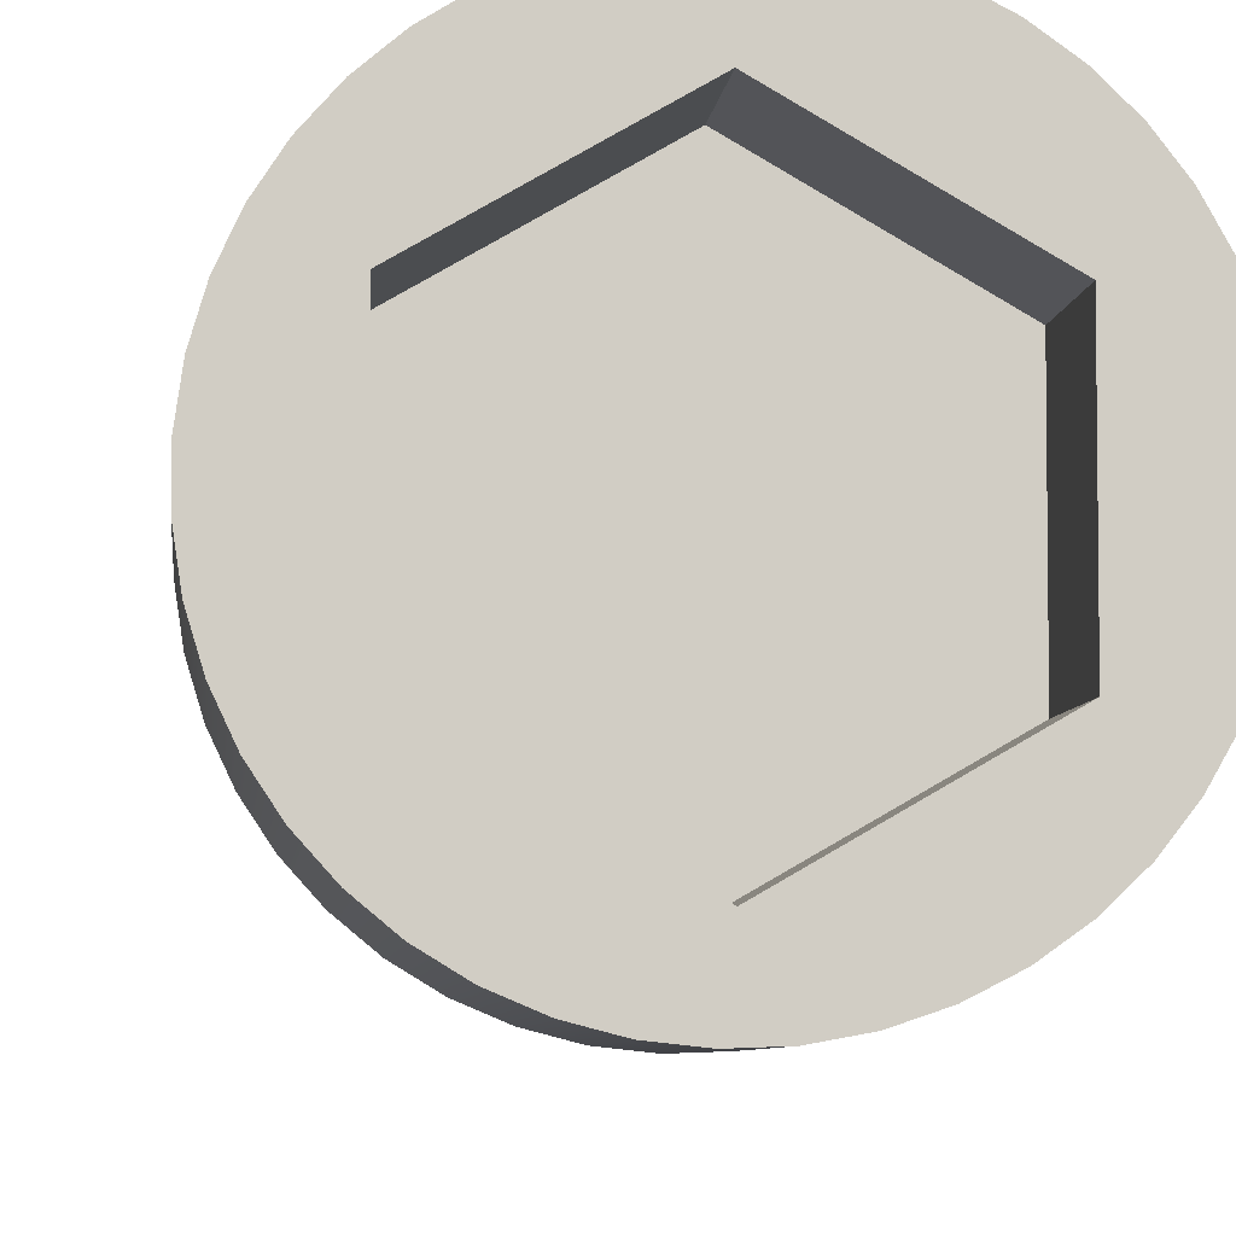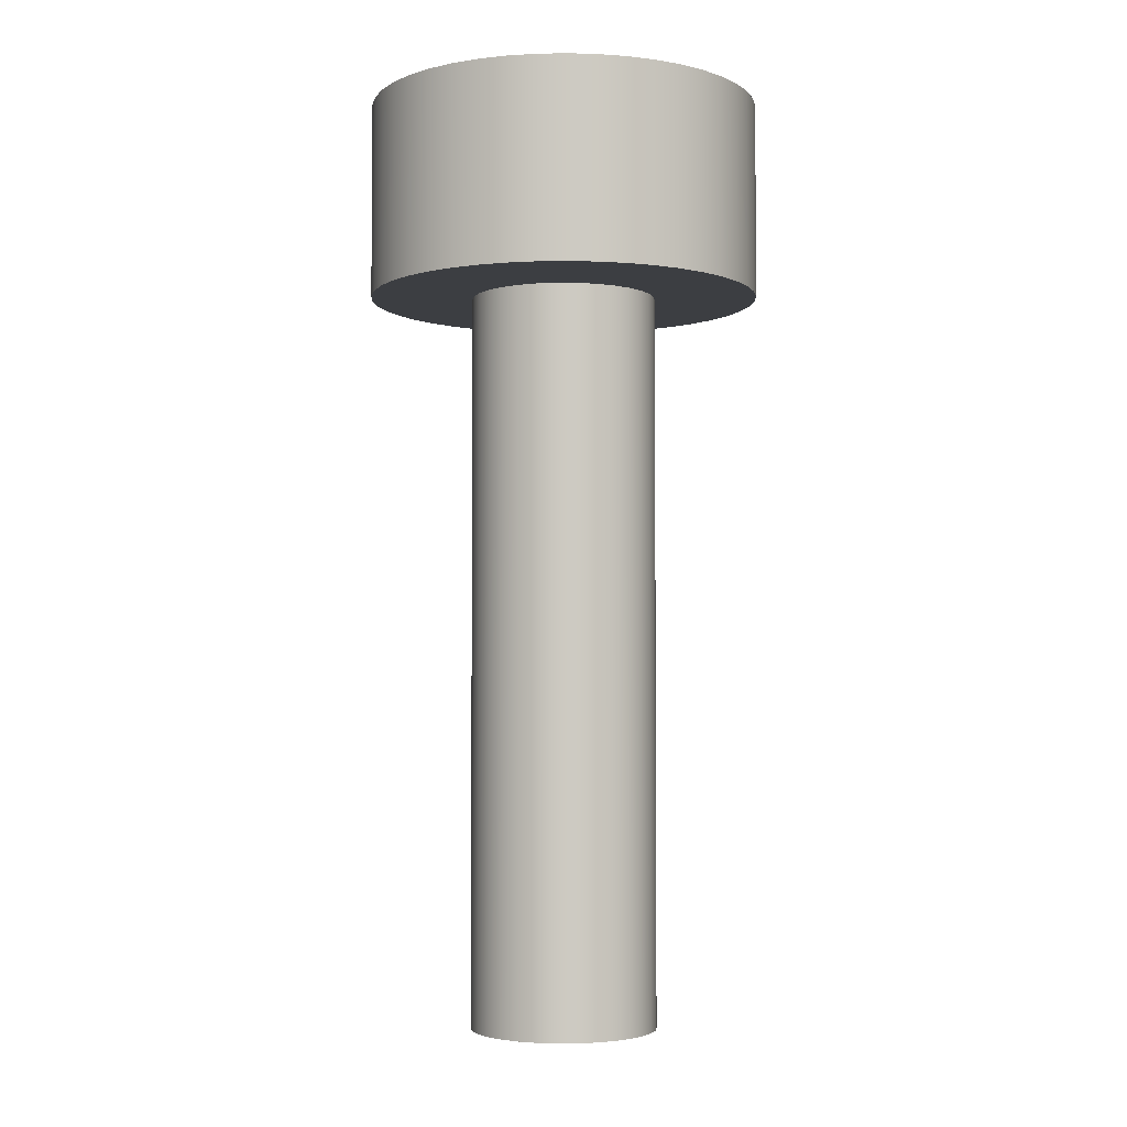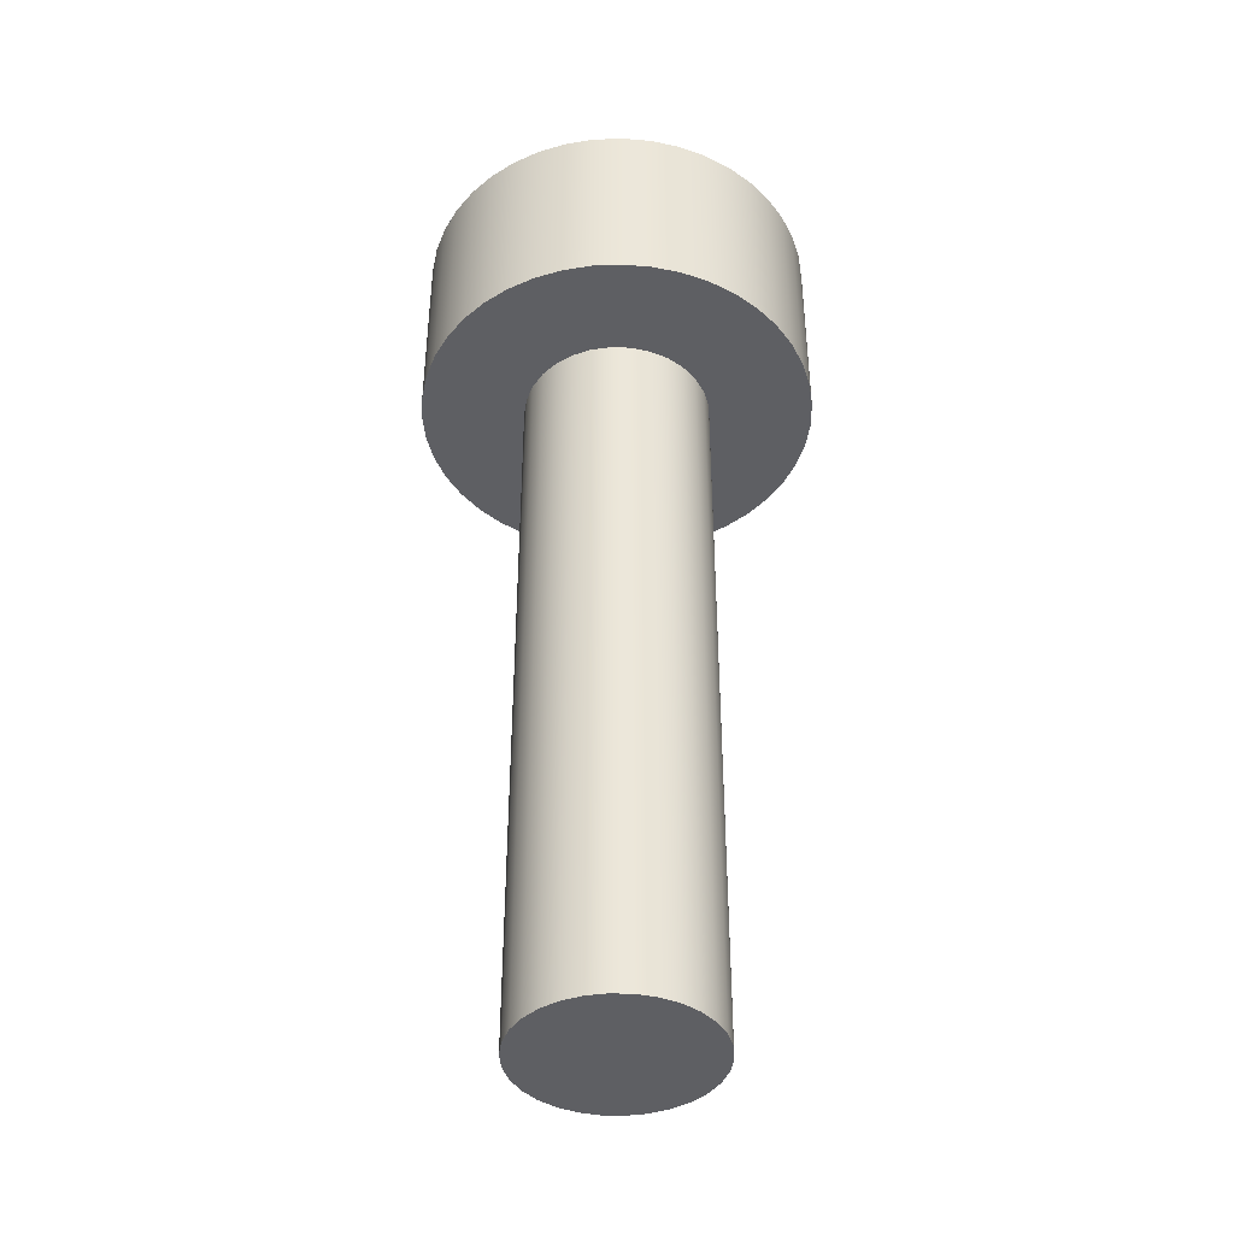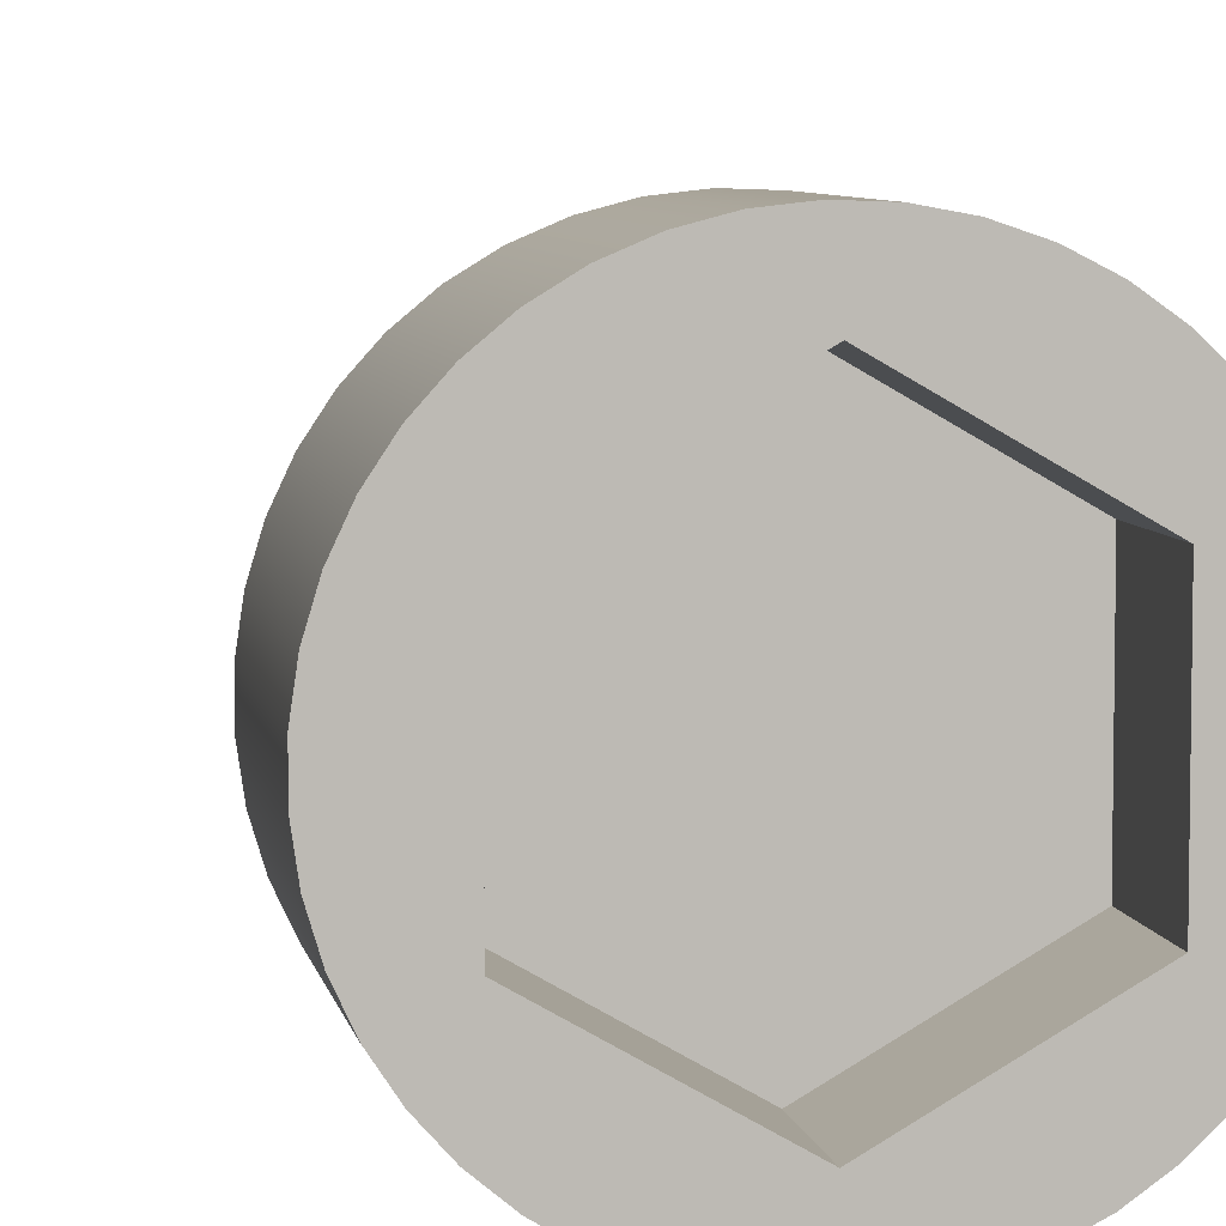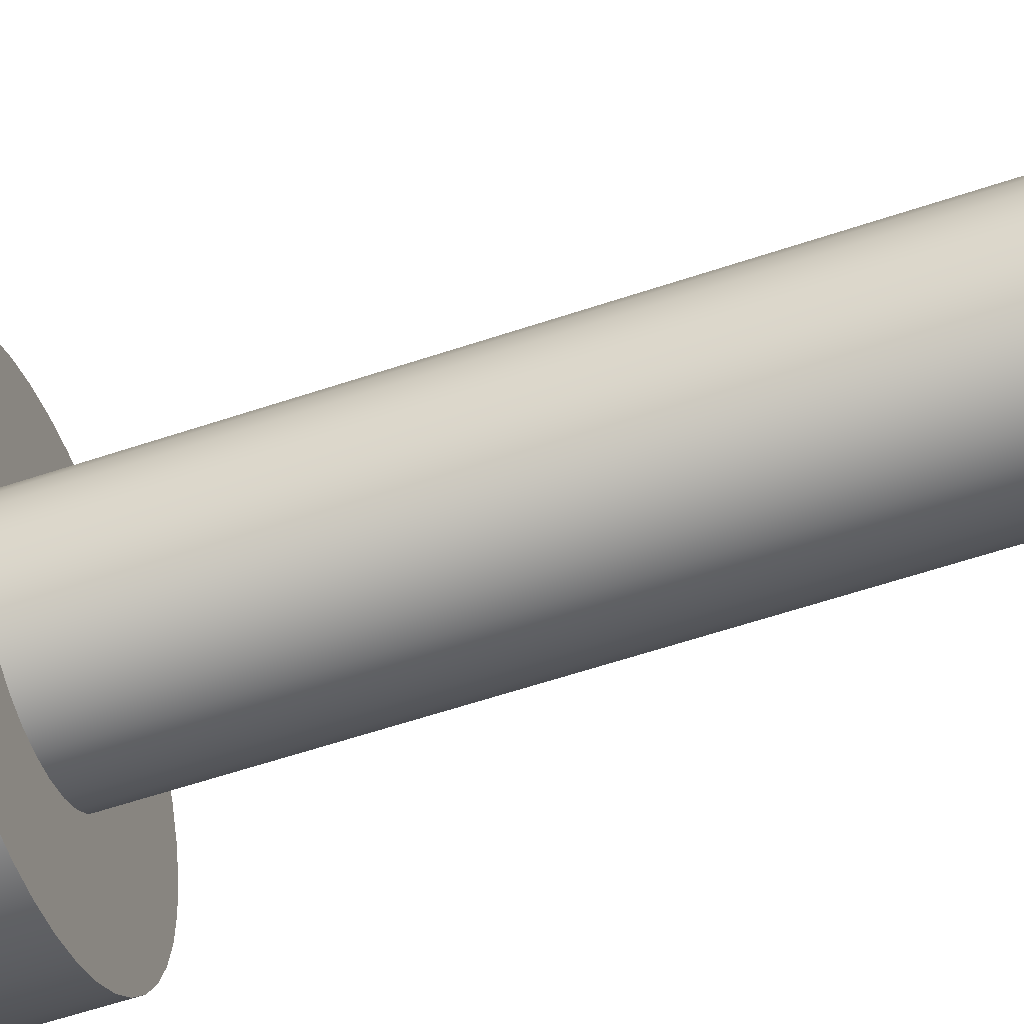
<metadata>
{"format":"obj","ext":"obj","renderer":"f3d","projection":"perspective","resolution":1024,"background":"white","views":[{"elev":-5.8,"azim":174.9,"up":"+Z"},{"elev":-3.4,"azim":34.8,"up":"+Y"},{"elev":-41.7,"azim":117.8,"up":"+Y"},{"elev":6.4,"azim":170.0,"up":"+Z"},{"elev":-61.4,"azim":-71.3,"up":"+Z"}]}
</metadata>
<code>
v -1.016 0.508 -0.381
v -1.346 0.508 -0.1905
v -1.346 0.254 -0.1905
v -1.016 0.254 -0.381
v -1.346 0.508 -0.1905
v -1.346 0.508 0.1905
v -1.346 0.254 0.1905
v -1.346 0.254 -0.1905
v -1.346 0.508 0.1905
v -1.016 0.508 0.381
v -1.016 0.254 0.381
v -1.346 0.254 0.1905
v -1.016 0.508 0.381
v -0.686 0.508 0.1905
v -0.686 0.254 0.1905
v -1.016 0.254 0.381
v -0.686 0.508 0.1905
v -0.686 0.508 -0.1905
v -0.686 0.254 -0.1905
v -0.686 0.254 0.1905
v -0.686 0.508 -0.1905
v -1.016 0.508 -0.381
v -1.016 0.254 -0.381
v -0.686 0.254 -0.1905
v -0.686 0.254 -0.1905
v -1.016 0.254 -0.381
v -1.346 0.254 -0.1905
v -1.346 0.254 0.1905
v -1.016 0.254 0.381
v -0.686 0.254 0.1905
v -1.257 -1.905 -2.955e-17
v -1.252 -1.905 0.05017
v -1.236 -1.905 0.09815
v -1.211 -1.905 0.1418
v -1.177 -1.905 0.1793
v -1.137 -1.905 0.209
v -1.091 -1.905 0.2295
v -1.041 -1.905 0.24
v -0.9908 -1.905 0.24
v -0.9414 -1.905 0.2295
v -0.8954 -1.905 0.209
v -0.8545 -1.905 0.1793
v -0.8208 -1.905 0.1418
v -0.7956 -1.905 0.09815
v -0.78 -1.905 0.05017
v -0.7747 -1.905 0
v -0.78 -1.905 -0.05017
v -0.7956 -1.905 -0.09815
v -0.8208 -1.905 -0.1418
v -0.8545 -1.905 -0.1793
v -0.8954 -1.905 -0.209
v -0.9414 -1.905 -0.2295
v -0.9908 -1.905 -0.24
v -1.041 -1.905 -0.24
v -1.091 -1.905 -0.2295
v -1.137 -1.905 -0.209
v -1.177 -1.905 -0.1793
v -1.211 -1.905 -0.1418
v -1.236 -1.905 -0.09815
v -1.252 -1.905 -0.05017
v -1.257 0 -2.955e-17
v -1.252 0 -0.05017
v -1.236 0 -0.09815
v -1.211 0 -0.1418
v -1.177 0 -0.1793
v -1.137 0 -0.209
v -1.091 0 -0.2295
v -1.041 0 -0.24
v -0.9908 0 -0.24
v -0.9414 0 -0.2295
v -0.8954 0 -0.209
v -0.8545 0 -0.1793
v -0.8208 0 -0.1418
v -0.7956 0 -0.09815
v -0.78 0 -0.05017
v -0.7747 0 0
v -0.78 0 0.05017
v -0.7956 0 0.09815
v -0.8208 0 0.1418
v -0.8545 0 0.1793
v -0.8954 0 0.209
v -0.9414 0 0.2295
v -0.9908 0 0.24
v -1.041 0 0.24
v -1.091 0 0.2295
v -1.137 0 0.209
v -1.177 0 0.1793
v -1.211 0 0.1418
v -1.236 0 0.09815
v -1.252 0 0.05017
v -1.257 0 -2.955e-17
v -1.257 -1.905 -2.955e-17
v -1.257 -1.905 -2.955e-17
v -1.252 -1.905 -0.05017
v -1.236 -1.905 -0.09815
v -1.211 -1.905 -0.1418
v -1.177 -1.905 -0.1793
v -1.137 -1.905 -0.209
v -1.091 -1.905 -0.2295
v -1.041 -1.905 -0.24
v -0.9908 -1.905 -0.24
v -0.9414 -1.905 -0.2295
v -0.8954 -1.905 -0.209
v -0.8545 -1.905 -0.1793
v -0.8208 -1.905 -0.1418
v -0.7956 -1.905 -0.09815
v -0.78 -1.905 -0.05017
v -0.7747 -1.905 0
v -0.78 -1.905 0.05017
v -0.7956 -1.905 0.09815
v -0.8208 -1.905 0.1418
v -0.8545 -1.905 0.1793
v -0.8954 -1.905 0.209
v -0.9414 -1.905 0.2295
v -0.9908 -1.905 0.24
v -1.041 -1.905 0.24
v -1.091 -1.905 0.2295
v -1.137 -1.905 0.209
v -1.177 -1.905 0.1793
v -1.211 -1.905 0.1418
v -1.236 -1.905 0.09815
v -1.252 -1.905 0.05017
v -1.524 0.508 6.221e-17
v -1.519 0.508 -0.07397
v -1.502 0.508 -0.1464
v -1.476 0.508 -0.2156
v -1.44 0.508 -0.2803
v -1.394 0.508 -0.339
v -1.341 0.508 -0.3905
v -1.281 0.508 -0.4336
v -1.215 0.508 -0.4675
v -1.144 0.508 -0.4915
v -1.072 0.508 -0.505
v -0.9974 0.508 -0.5077
v -0.9237 0.508 -0.4995
v -0.852 0.508 -0.4808
v -0.7837 0.508 -0.4518
v -0.7204 0.508 -0.4132
v -0.6634 0.508 -0.3657
v -0.6139 0.508 -0.3105
v -0.573 0.508 -0.2486
v -0.5415 0.508 -0.1815
v -0.5202 0.508 -0.1105
v -0.5094 0.508 -0.03708
v -0.5094 0.508 0.03708
v -0.5202 0.508 0.1105
v -0.5415 0.508 0.1815
v -0.573 0.508 0.2486
v -0.6139 0.508 0.3105
v -0.6634 0.508 0.3657
v -0.7204 0.508 0.4132
v -0.7837 0.508 0.4518
v -0.852 0.508 0.4808
v -0.9237 0.508 0.4995
v -0.9974 0.508 0.5077
v -1.072 0.508 0.505
v -1.144 0.508 0.4915
v -1.215 0.508 0.4675
v -1.281 0.508 0.4336
v -1.341 0.508 0.3905
v -1.394 0.508 0.339
v -1.44 0.508 0.2803
v -1.476 0.508 0.2156
v -1.502 0.508 0.1464
v -1.519 0.508 0.07397
v -1.524 0 6.221e-17
v -1.519 0 0.07397
v -1.502 0 0.1464
v -1.476 0 0.2156
v -1.44 0 0.2803
v -1.394 0 0.339
v -1.341 0 0.3905
v -1.281 0 0.4336
v -1.215 0 0.4675
v -1.144 0 0.4915
v -1.072 0 0.505
v -0.9974 0 0.5077
v -0.9237 0 0.4995
v -0.852 0 0.4808
v -0.7837 0 0.4518
v -0.7204 0 0.4132
v -0.6634 0 0.3657
v -0.6139 0 0.3105
v -0.573 0 0.2486
v -0.5415 0 0.1815
v -0.5202 0 0.1105
v -0.5094 0 0.03708
v -0.5094 0 -0.03708
v -0.5202 0 -0.1105
v -0.5415 0 -0.1815
v -0.573 0 -0.2486
v -0.6139 0 -0.3105
v -0.6634 0 -0.3657
v -0.7204 0 -0.4132
v -0.7837 0 -0.4518
v -0.852 0 -0.4808
v -0.9237 0 -0.4995
v -0.9974 0 -0.5077
v -1.072 0 -0.505
v -1.144 0 -0.4915
v -1.215 0 -0.4675
v -1.281 0 -0.4336
v -1.341 0 -0.3905
v -1.394 0 -0.339
v -1.44 0 -0.2803
v -1.476 0 -0.2156
v -1.502 0 -0.1464
v -1.519 0 -0.07397
v -1.524 0 6.221e-17
v -1.524 0.508 6.221e-17
v -1.346 0.508 -0.1905
v -1.016 0.508 -0.381
v -0.686 0.508 -0.1905
v -0.686 0.508 0.1905
v -1.016 0.508 0.381
v -1.346 0.508 0.1905
v -1.524 0.508 6.221e-17
v -1.519 0.508 0.07397
v -1.502 0.508 0.1464
v -1.476 0.508 0.2156
v -1.44 0.508 0.2803
v -1.394 0.508 0.339
v -1.341 0.508 0.3905
v -1.281 0.508 0.4336
v -1.215 0.508 0.4675
v -1.144 0.508 0.4915
v -1.072 0.508 0.505
v -0.9974 0.508 0.5077
v -0.9237 0.508 0.4995
v -0.852 0.508 0.4808
v -0.7837 0.508 0.4518
v -0.7204 0.508 0.4132
v -0.6634 0.508 0.3657
v -0.6139 0.508 0.3105
v -0.573 0.508 0.2486
v -0.5415 0.508 0.1815
v -0.5202 0.508 0.1105
v -0.5094 0.508 0.03708
v -0.5094 0.508 -0.03708
v -0.5202 0.508 -0.1105
v -0.5415 0.508 -0.1815
v -0.573 0.508 -0.2486
v -0.6139 0.508 -0.3105
v -0.6634 0.508 -0.3657
v -0.7204 0.508 -0.4132
v -0.7837 0.508 -0.4518
v -0.852 0.508 -0.4808
v -0.9237 0.508 -0.4995
v -0.9974 0.508 -0.5077
v -1.072 0.508 -0.505
v -1.144 0.508 -0.4915
v -1.215 0.508 -0.4675
v -1.281 0.508 -0.4336
v -1.341 0.508 -0.3905
v -1.394 0.508 -0.339
v -1.44 0.508 -0.2803
v -1.476 0.508 -0.2156
v -1.502 0.508 -0.1464
v -1.519 0.508 -0.07397
v -1.257 0 -2.955e-17
v -1.252 0 0.05017
v -1.236 0 0.09815
v -1.211 0 0.1418
v -1.177 0 0.1793
v -1.137 0 0.209
v -1.091 0 0.2295
v -1.041 0 0.24
v -0.9908 0 0.24
v -0.9414 0 0.2295
v -0.8954 0 0.209
v -0.8545 0 0.1793
v -0.8208 0 0.1418
v -0.7956 0 0.09815
v -0.78 0 0.05017
v -0.7747 0 0
v -0.78 0 -0.05017
v -0.7956 0 -0.09815
v -0.8208 0 -0.1418
v -0.8545 0 -0.1793
v -0.8954 0 -0.209
v -0.9414 0 -0.2295
v -0.9908 0 -0.24
v -1.041 0 -0.24
v -1.091 0 -0.2295
v -1.137 0 -0.209
v -1.177 0 -0.1793
v -1.211 0 -0.1418
v -1.236 0 -0.09815
v -1.252 0 -0.05017
v -1.524 0 6.221e-17
v -1.519 0 -0.07397
v -1.502 0 -0.1464
v -1.476 0 -0.2156
v -1.44 0 -0.2803
v -1.394 0 -0.339
v -1.341 0 -0.3905
v -1.281 0 -0.4336
v -1.215 0 -0.4675
v -1.144 0 -0.4915
v -1.072 0 -0.505
v -0.9974 0 -0.5077
v -0.9237 0 -0.4995
v -0.852 0 -0.4808
v -0.7837 0 -0.4518
v -0.7204 0 -0.4132
v -0.6634 0 -0.3657
v -0.6139 0 -0.3105
v -0.573 0 -0.2486
v -0.5415 0 -0.1815
v -0.5202 0 -0.1105
v -0.5094 0 -0.03708
v -0.5094 0 0.03708
v -0.5202 0 0.1105
v -0.5415 0 0.1815
v -0.573 0 0.2486
v -0.6139 0 0.3105
v -0.6634 0 0.3657
v -0.7204 0 0.4132
v -0.7837 0 0.4518
v -0.852 0 0.4808
v -0.9237 0 0.4995
v -0.9974 0 0.5077
v -1.072 0 0.505
v -1.144 0 0.4915
v -1.215 0 0.4675
v -1.281 0 0.4336
v -1.341 0 0.3905
v -1.394 0 0.339
v -1.44 0 0.2803
v -1.476 0 0.2156
v -1.502 0 0.1464
v -1.519 0 0.07397
g 49bef56c-e2f4-11ea-9ecd-54bf646e7e1f
f 1 2 4
f 4 2 3
g 49c0a310-e2f4-11ea-8a96-54bf646e7e1f
f 5 6 8
f 8 6 7
g 49c229c0-e2f4-11ea-94a0-54bf646e7e1f
f 9 10 12
f 12 10 11
g 49c3d75e-e2f4-11ea-bcfe-54bf646e7e1f
f 13 14 16
f 16 14 15
g 49c536d2-e2f4-11ea-8a8b-54bf646e7e1f
f 17 18 20
f 20 18 19
g 49c69662-e2f4-11ea-9763-54bf646e7e1f
f 21 22 24
f 24 22 23
g 49c81cfa-e2f4-11ea-ac74-54bf646e7e1f
f 30 25 29
f 29 25 26
f 29 26 28
f 28 26 27
g 4969349a-e2f4-11ea-8656-54bf646e7e1f
f 32 90 31
f 31 90 91
f 92 61 60
f 60 61 62
f 60 62 59
f 59 62 63
f 59 63 58
f 58 63 64
f 58 64 57
f 57 64 65
f 57 65 56
f 56 65 66
f 56 66 55
f 55 66 67
f 55 67 54
f 54 67 68
f 54 68 53
f 53 68 69
f 53 69 52
f 52 69 70
f 52 70 51
f 51 70 71
f 51 71 50
f 50 71 72
f 50 72 49
f 49 72 73
f 49 73 48
f 48 73 74
f 48 74 47
f 47 74 75
f 47 75 46
f 46 75 76
f 46 76 45
f 45 76 77
f 45 77 44
f 44 77 78
f 44 78 43
f 43 78 79
f 43 79 42
f 42 79 80
f 42 80 41
f 41 80 81
f 41 81 40
f 40 81 82
f 40 82 39
f 39 82 83
f 39 83 38
f 38 83 84
f 38 84 37
f 37 84 85
f 37 85 36
f 36 85 86
f 36 86 35
f 35 86 87
f 35 87 34
f 34 87 88
f 34 88 33
f 33 88 89
f 33 89 32
f 32 89 90
g 496b0962-e2f4-11ea-8827-54bf646e7e1f
f 94 107 93
f 93 107 108
f 93 108 122
f 122 108 109
f 122 109 121
f 121 109 110
f 121 110 120
f 120 110 111
f 120 111 119
f 119 111 112
f 119 112 118
f 118 112 113
f 118 113 117
f 117 113 114
f 117 114 116
f 116 114 115
f 107 94 106
f 106 94 95
f 106 95 105
f 105 95 96
f 105 96 104
f 104 96 97
f 104 97 103
f 103 97 98
f 103 98 102
f 102 98 99
f 102 99 101
f 101 99 100
g 4914d38c-e2f4-11ea-9546-54bf646e7e1f
f 124 208 123
f 123 208 209
f 210 166 165
f 165 166 167
f 165 167 164
f 164 167 168
f 164 168 163
f 163 168 169
f 163 169 162
f 162 169 170
f 162 170 161
f 161 170 171
f 161 171 160
f 160 171 172
f 160 172 159
f 159 172 173
f 159 173 158
f 158 173 174
f 158 174 157
f 157 174 175
f 157 175 156
f 156 175 176
f 156 176 155
f 155 176 177
f 155 177 154
f 154 177 178
f 154 178 153
f 153 178 179
f 153 179 152
f 152 179 180
f 152 180 151
f 151 180 181
f 151 181 150
f 150 181 182
f 150 182 149
f 149 182 183
f 149 183 148
f 148 183 184
f 148 184 147
f 147 184 185
f 147 185 146
f 146 185 186
f 146 186 145
f 145 186 187
f 145 187 144
f 144 187 188
f 144 188 143
f 143 188 189
f 143 189 142
f 142 189 190
f 142 190 141
f 141 190 191
f 141 191 140
f 140 191 192
f 140 192 139
f 139 192 193
f 139 193 138
f 138 193 194
f 138 194 137
f 137 194 195
f 137 195 136
f 136 195 196
f 136 196 135
f 135 196 197
f 135 197 134
f 134 197 198
f 134 198 133
f 133 198 199
f 133 199 132
f 132 199 200
f 132 200 131
f 131 200 201
f 131 201 130
f 130 201 202
f 130 202 129
f 129 202 203
f 129 203 128
f 128 203 204
f 128 204 127
f 127 204 205
f 127 205 126
f 126 205 206
f 126 206 125
f 125 206 207
f 125 207 124
f 124 207 208
g 4915e4ee-e2f4-11ea-8ad1-54bf646e7e1f
f 212 253 211
f 211 253 254
f 211 254 255
f 213 246 212
f 212 246 247
f 212 247 248
f 214 239 213
f 213 239 240
f 213 240 241
f 215 231 214
f 214 231 232
f 214 232 233
f 216 224 215
f 215 224 225
f 215 225 226
f 211 217 216
f 216 217 218
f 216 218 219
f 219 220 216
f 216 220 221
f 216 221 222
f 222 223 216
f 216 223 224
f 226 227 215
f 215 227 228
f 215 228 229
f 229 230 215
f 215 230 231
f 233 234 214
f 214 234 235
f 214 235 236
f 236 237 214
f 214 237 238
f 214 238 239
f 241 242 213
f 213 242 243
f 213 243 244
f 244 245 213
f 213 245 246
f 248 249 212
f 212 249 250
f 212 250 251
f 251 252 212
f 212 252 253
f 255 256 211
f 211 256 257
f 211 257 258
f 258 259 211
f 211 259 217
g 4916cf42-e2f4-11ea-aa7c-54bf646e7e1f
f 261 332 260
f 260 332 290
f 260 290 291
f 332 261 331
f 331 261 262
f 331 262 330
f 330 262 329
f 329 262 263
f 329 263 328
f 328 263 264
f 328 264 327
f 327 264 265
f 327 265 326
f 326 265 325
f 325 265 266
f 325 266 324
f 324 266 267
f 324 267 323
f 323 267 322
f 322 267 268
f 322 268 321
f 321 268 269
f 321 269 320
f 320 269 319
f 319 269 270
f 319 270 318
f 318 270 271
f 318 271 317
f 317 271 272
f 317 272 316
f 316 272 315
f 315 272 273
f 315 273 314
f 314 273 274
f 314 274 313
f 313 274 312
f 312 274 275
f 312 275 311
f 311 275 276
f 311 276 310
f 310 276 309
f 309 276 277
f 309 277 308
f 308 277 278
f 308 278 307
f 307 278 306
f 306 278 279
f 306 279 305
f 305 279 280
f 305 280 304
f 304 280 281
f 304 281 303
f 303 281 302
f 302 281 282
f 302 282 301
f 301 282 283
f 301 283 300
f 300 283 299
f 299 283 284
f 299 284 298
f 298 284 285
f 298 285 297
f 297 285 296
f 296 285 286
f 296 286 295
f 295 286 287
f 295 287 294
f 294 287 288
f 294 288 293
f 293 288 292
f 292 288 289
f 292 289 291
f 291 289 260

</code>
